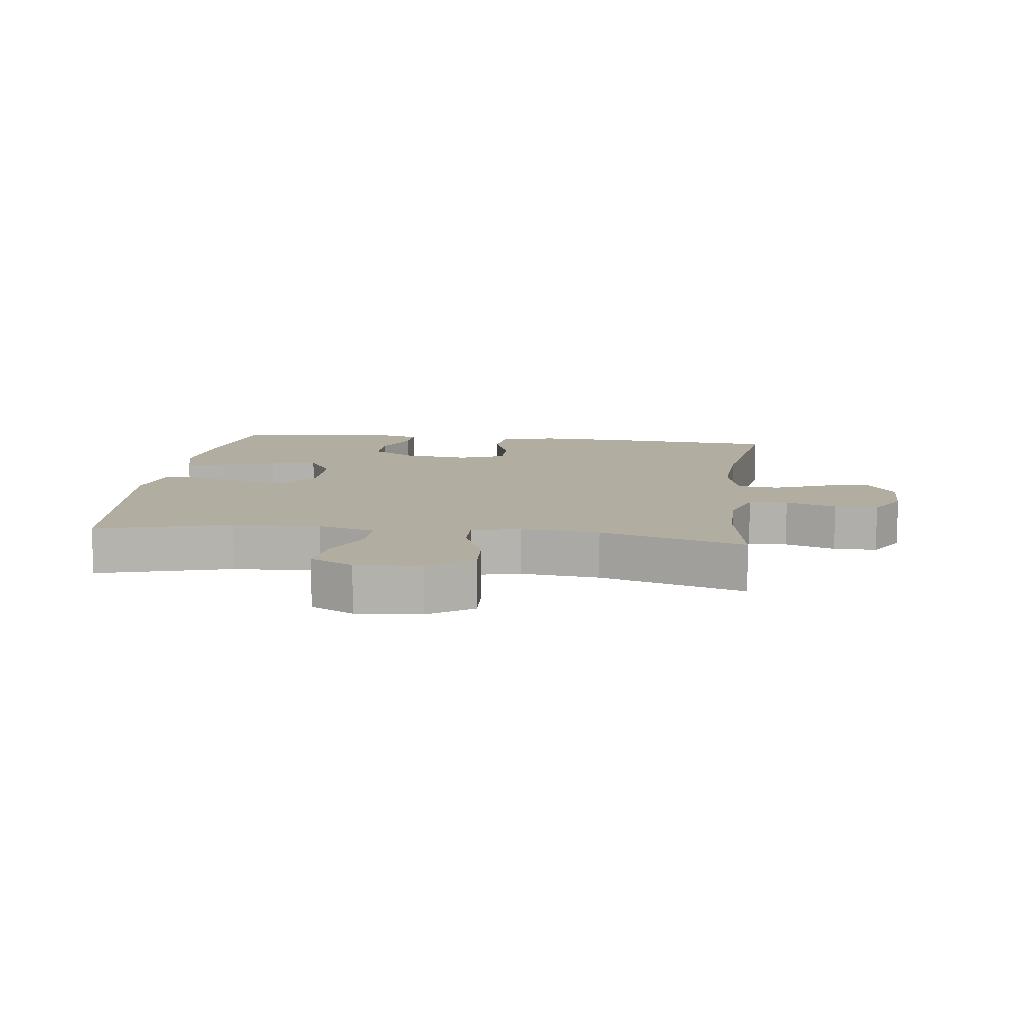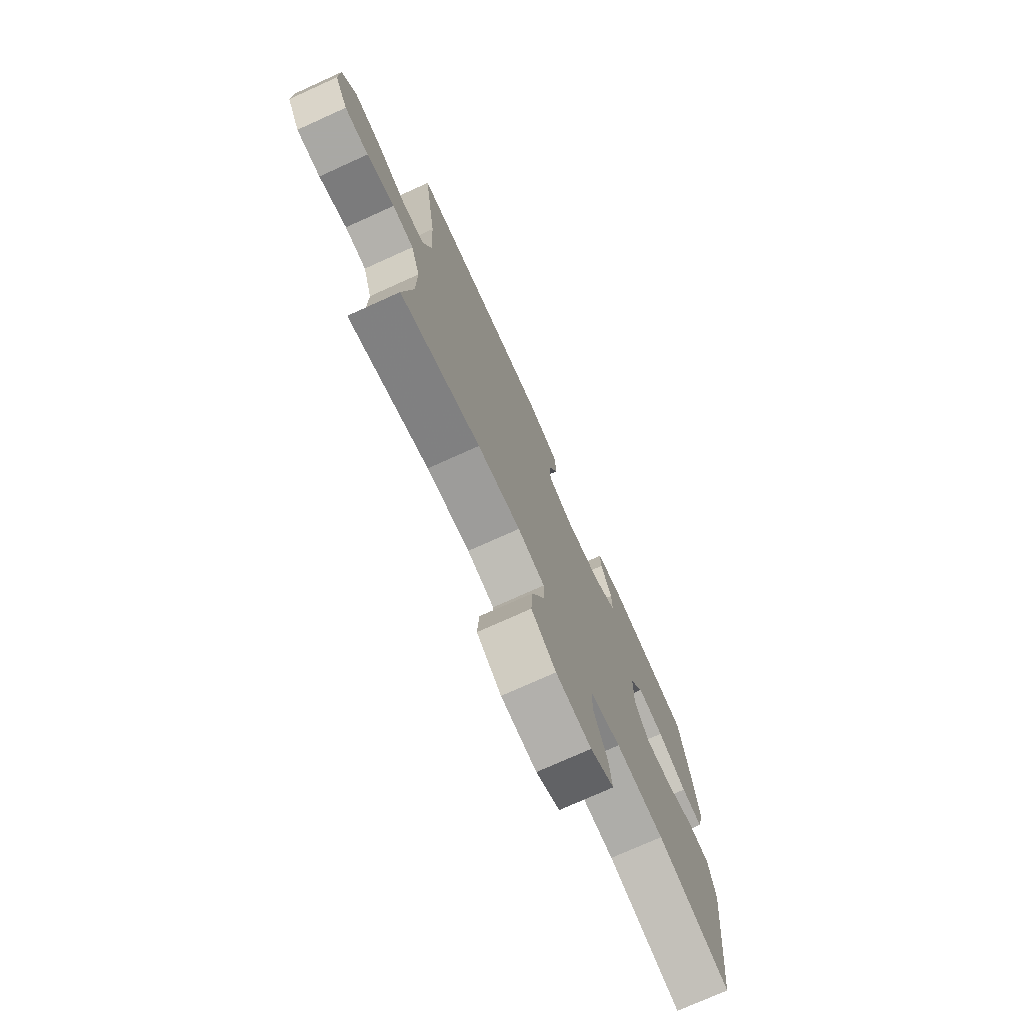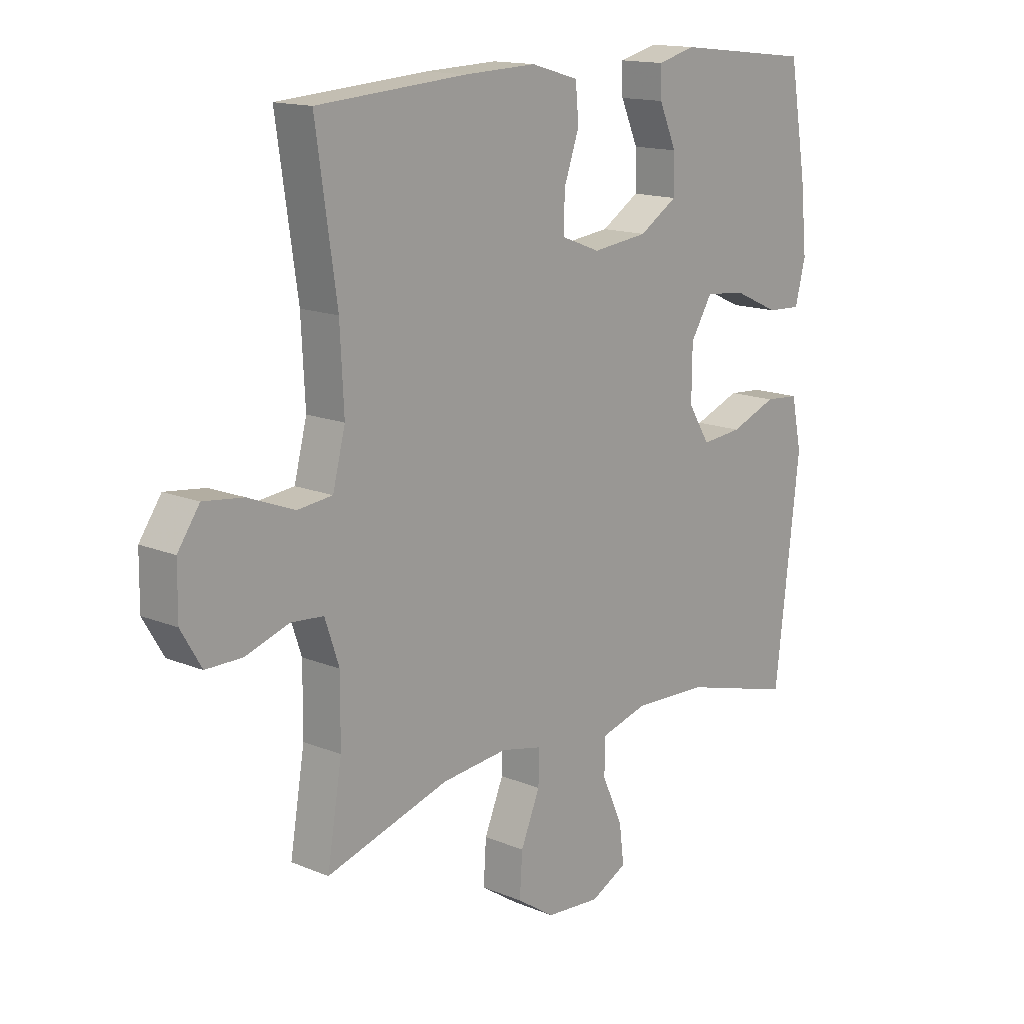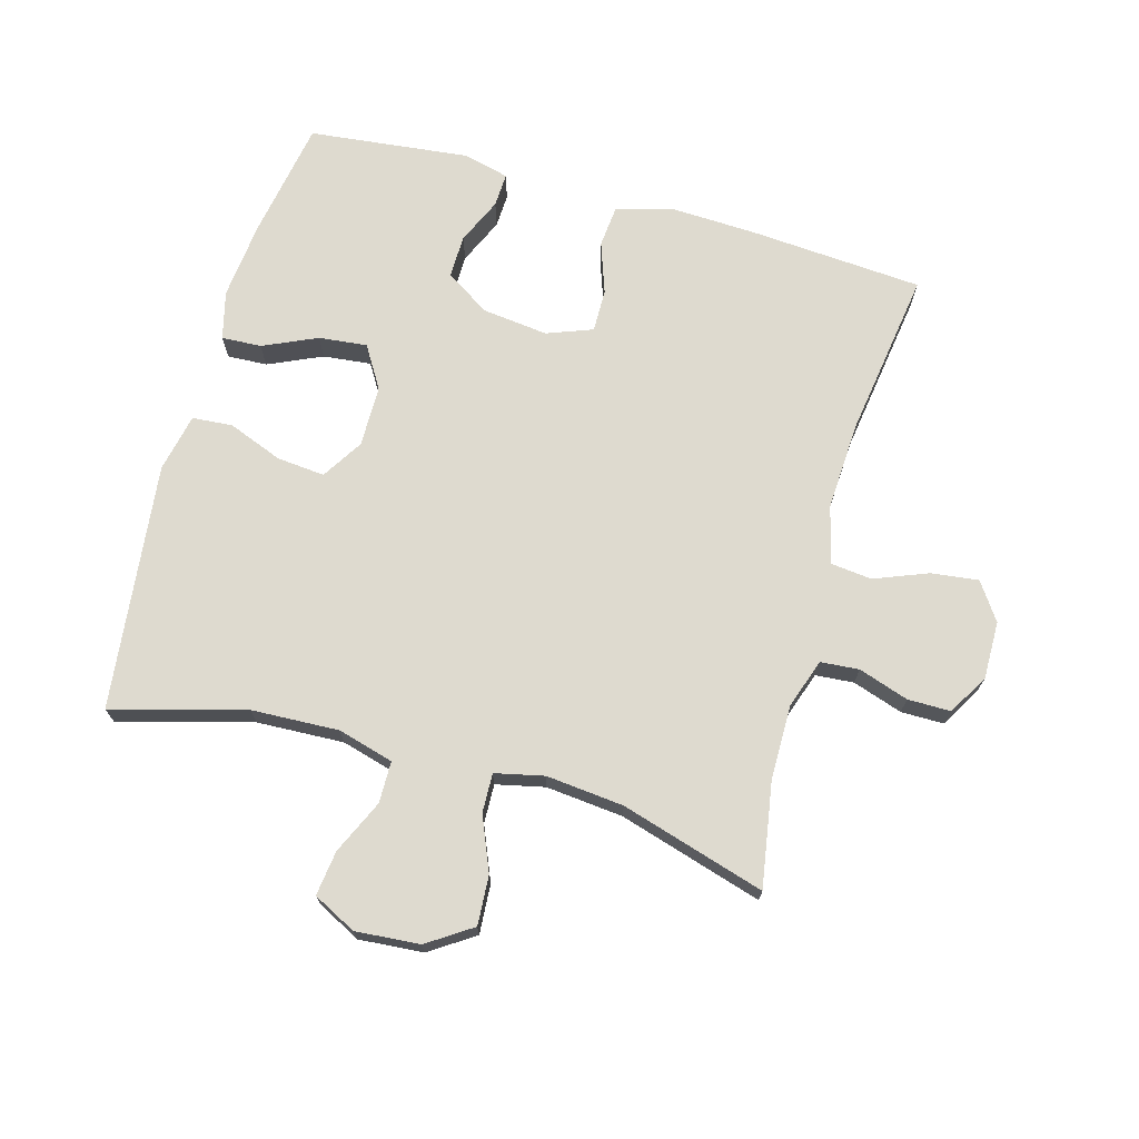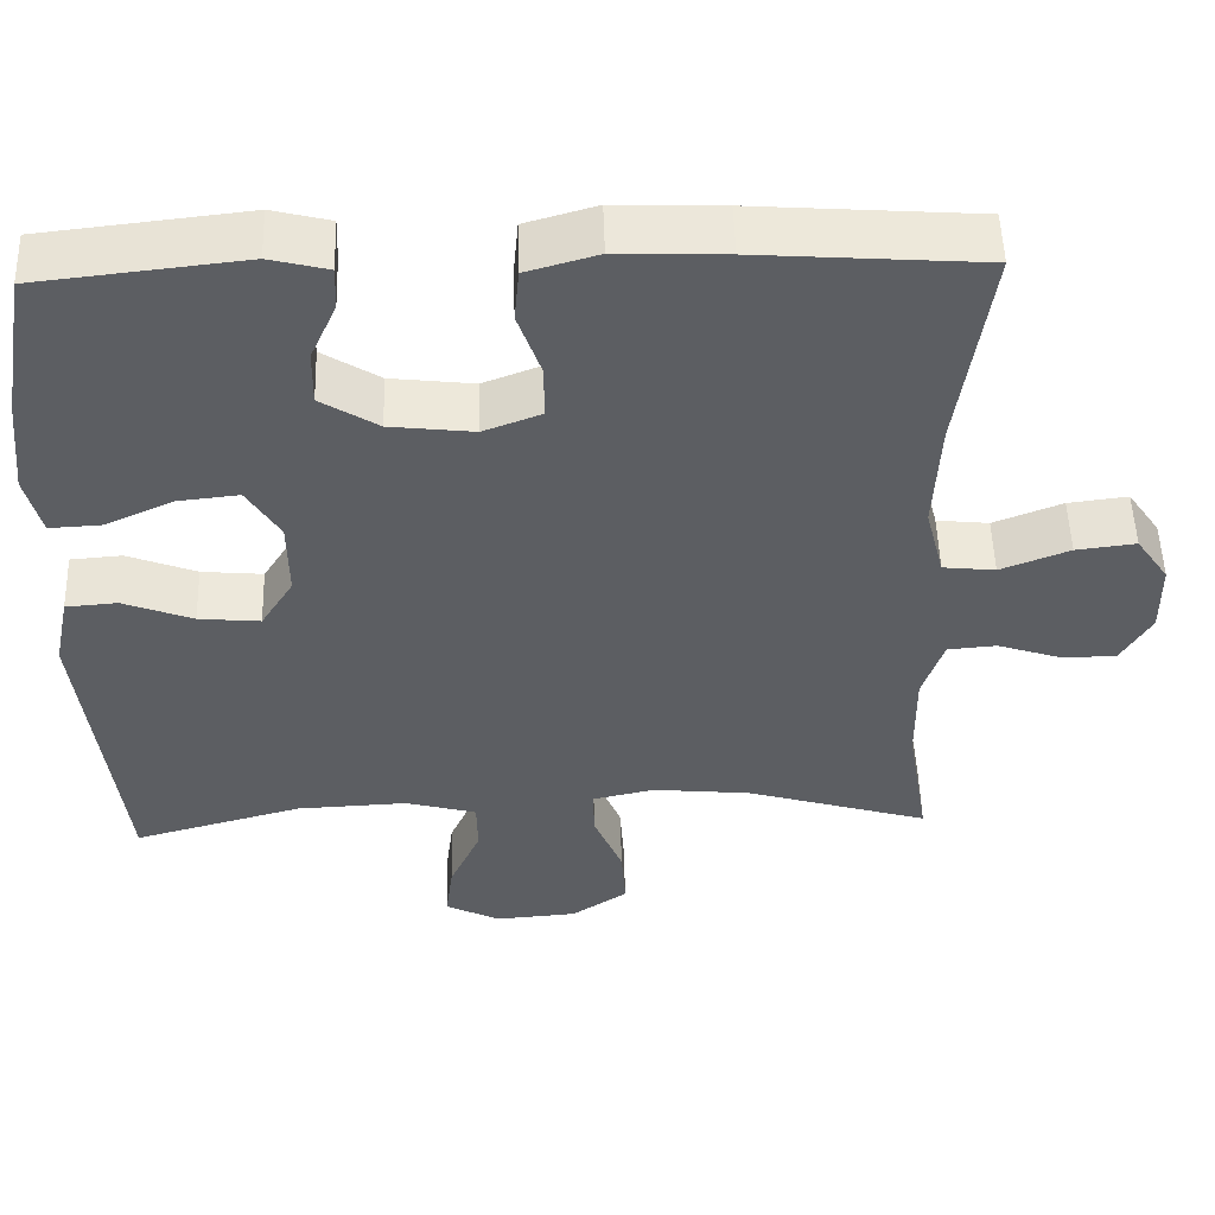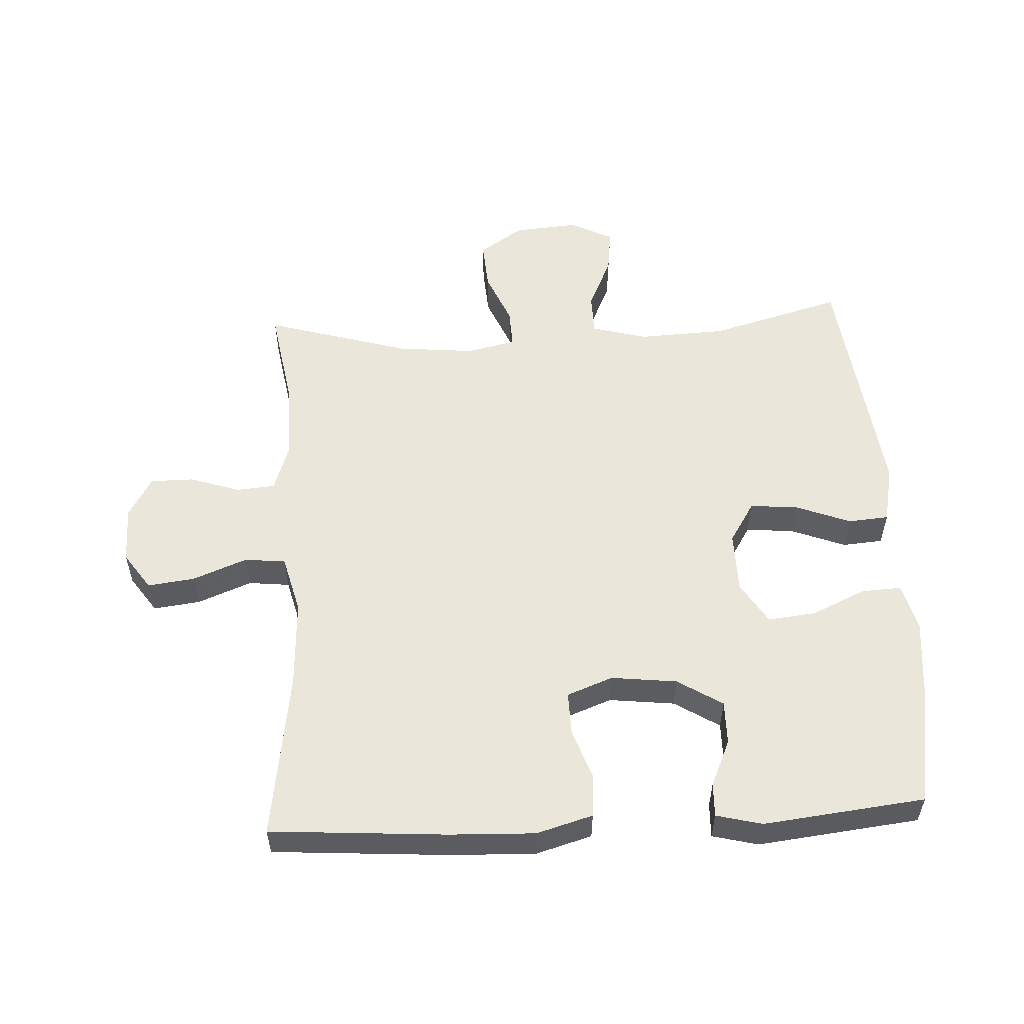
<metadata>
{"format":"obj","ext":"obj","renderer":"f3d","projection":"perspective","resolution":1024,"background":"white","views":[{"elev":10.5,"azim":-172.7,"up":"+Y"},{"elev":-75.0,"azim":-65.7,"up":"+Z"},{"elev":14.9,"azim":-48.5,"up":"+Z"},{"elev":71.0,"azim":-164.3,"up":"+Y"},{"elev":51.8,"azim":178.3,"up":"+Z"},{"elev":54.8,"azim":-3.1,"up":"+Y"}]}
</metadata>
<code>
v -0.5 0.07 -0.5
v -0.473 0.07 -0.338
v -0.472 0.07 -0.221
v -0.498 0.07 -0.144
v -0.558 0.07 -0.139
v -0.636 0.07 -0.165
v -0.703 0.07 -0.165
v -0.74 0.07 -0.102
v -0.739 0.07 -0.012
v -0.699 0.07 0.046
v -0.626 0.07 0.037
v -0.542 0.07 0.004
v -0.478 0.07 0.011
v -0.455 0.07 0.101
v -0.462 0.07 0.239
v -0.5 0.07 0.5
v -0.226 0.07 0.52
v -0.094 0.07 0.525
v -0.007 0.07 0.5
v -0.001 0.07 0.435
v -0.029 0.07 0.355
v -0.03 0.07 0.288
v 0.041 0.07 0.261
v 0.143 0.07 0.273
v 0.213 0.07 0.317
v 0.212 0.07 0.385
v 0.18 0.07 0.457
v 0.178 0.07 0.51
v 0.249 0.07 0.528
v 0.5 0.07 0.5
v 0.532 0.07 0.313
v 0.544 0.07 0.192
v 0.525 0.07 0.117
v 0.463 0.07 0.12
v 0.379 0.07 0.158
v 0.304 0.07 0.166
v 0.264 0.07 0.101
v 0.263 0.07 0.005
v 0.303 0.07 -0.059
v 0.378 0.07 -0.052
v 0.463 0.07 -0.019
v 0.526 0.07 -0.024
v 0.545 0.07 -0.115
v 0.5 0.07 -0.5
v 0.293 0.07 -0.443
v 0.157 0.07 -0.437
v 0.07 0.07 -0.461
v 0.069 0.07 -0.526
v 0.107 0.07 -0.61
v 0.116 0.07 -0.68
v 0.049 0.07 -0.714
v -0.051 0.07 -0.706
v -0.12 0.07 -0.66
v -0.115 0.07 -0.583
v -0.08 0.07 -0.499
v -0.078 0.07 -0.438
v -0.154 0.07 -0.421
v -0.275 0.07 -0.433
v -0.5 0 -0.5
v -0.473 0 -0.338
v -0.472 0 -0.221
v -0.498 0 -0.144
v -0.558 0 -0.139
v -0.636 0 -0.165
v -0.703 0 -0.165
v -0.74 0 -0.102
v -0.739 0 -0.012
v -0.699 0 0.046
v -0.626 0 0.037
v -0.542 0 0.004
v -0.478 0 0.011
v -0.455 0 0.101
v -0.462 0 0.239
v -0.5 0 0.5
v -0.226 0 0.52
v -0.094 0 0.525
v -0.007 0 0.5
v -0.001 0 0.435
v -0.029 0 0.355
v -0.03 0 0.288
v 0.041 0 0.261
v 0.143 0 0.273
v 0.213 0 0.317
v 0.212 0 0.385
v 0.18 0 0.457
v 0.178 0 0.51
v 0.249 0 0.528
v 0.5 0 0.5
v 0.532 0 0.313
v 0.544 0 0.192
v 0.525 0 0.117
v 0.463 0 0.12
v 0.379 0 0.158
v 0.304 0 0.166
v 0.264 0 0.101
v 0.263 0 0.005
v 0.303 0 -0.059
v 0.378 0 -0.052
v 0.463 0 -0.019
v 0.526 0 -0.024
v 0.545 0 -0.115
v 0.5 0 -0.5
v 0.293 0 -0.443
v 0.157 0 -0.437
v 0.07 0 -0.461
v 0.069 0 -0.526
v 0.107 0 -0.61
v 0.116 0 -0.68
v 0.049 0 -0.714
v -0.051 0 -0.706
v -0.12 0 -0.66
v -0.115 0 -0.583
v -0.08 0 -0.499
v -0.078 0 -0.438
v -0.154 0 -0.421
v -0.275 0 -0.433
f 53 54 55
f 52 53 55
f 51 52 55
f 50 51 55
f 49 50 55
f 48 49 55
f 47 48 55 56
f 46 47 56 57
f 43 44 45
f 42 43 45
f 41 42 45
f 40 41 45
f 45 46 57
f 40 45 57
f 39 40 57
f 33 34 35
f 32 33 35
f 31 32 35
f 30 31 35
f 29 30 35
f 28 29 35
f 27 28 35
f 26 27 35
f 25 26 35 36
f 24 25 36 37
f 19 20 21
f 18 19 21
f 17 18 21
f 16 17 21
f 15 16 21
f 14 15 21 22
f 13 14 22 23
f 10 11 12
f 9 10 12
f 8 9 12
f 7 8 12
f 6 7 12
f 5 6 12
f 4 5 12 13
f 24 37 38
f 23 24 38
f 13 23 38
f 4 13 38
f 3 4 38
f 39 57 58
f 38 39 58
f 3 38 58
f 2 3 58
f 1 2 58
f 113 112 111
f 113 111 110
f 113 110 109
f 113 109 108
f 113 108 107
f 113 107 106
f 114 113 106 105
f 115 114 105 104
f 103 102 101
f 103 101 100
f 103 100 99
f 103 99 98
f 115 104 103
f 115 103 98
f 115 98 97
f 93 92 91
f 93 91 90
f 93 90 89
f 93 89 88
f 93 88 87
f 93 87 86
f 93 86 85
f 93 85 84
f 94 93 84 83
f 95 94 83 82
f 79 78 77
f 79 77 76
f 79 76 75
f 79 75 74
f 79 74 73
f 80 79 73 72
f 81 80 72 71
f 70 69 68
f 70 68 67
f 70 67 66
f 70 66 65
f 70 65 64
f 70 64 63
f 71 70 63 62
f 96 95 82
f 96 82 81
f 96 81 71
f 96 71 62
f 96 62 61
f 116 115 97
f 116 97 96
f 116 96 61
f 116 61 60
f 116 60 59
f 1 59 60 2
f 2 60 61 3
f 3 61 62 4
f 4 62 63 5
f 5 63 64 6
f 6 64 65 7
f 7 65 66 8
f 8 66 67 9
f 9 67 68 10
f 10 68 69 11
f 11 69 70 12
f 12 70 71 13
f 13 71 72 14
f 14 72 73 15
f 15 73 74 16
f 16 74 75 17
f 17 75 76 18
f 18 76 77 19
f 19 77 78 20
f 20 78 79 21
f 21 79 80 22
f 22 80 81 23
f 23 81 82 24
f 24 82 83 25
f 25 83 84 26
f 26 84 85 27
f 27 85 86 28
f 28 86 87 29
f 29 87 88 30
f 30 88 89 31
f 31 89 90 32
f 32 90 91 33
f 33 91 92 34
f 34 92 93 35
f 35 93 94 36
f 36 94 95 37
f 37 95 96 38
f 38 96 97 39
f 39 97 98 40
f 40 98 99 41
f 41 99 100 42
f 42 100 101 43
f 43 101 102 44
f 44 102 103 45
f 45 103 104 46
f 46 104 105 47
f 47 105 106 48
f 48 106 107 49
f 49 107 108 50
f 50 108 109 51
f 51 109 110 52
f 52 110 111 53
f 53 111 112 54
f 54 112 113 55
f 55 113 114 56
f 56 114 115 57
f 57 115 116 58
f 58 116 59 1

</code>
